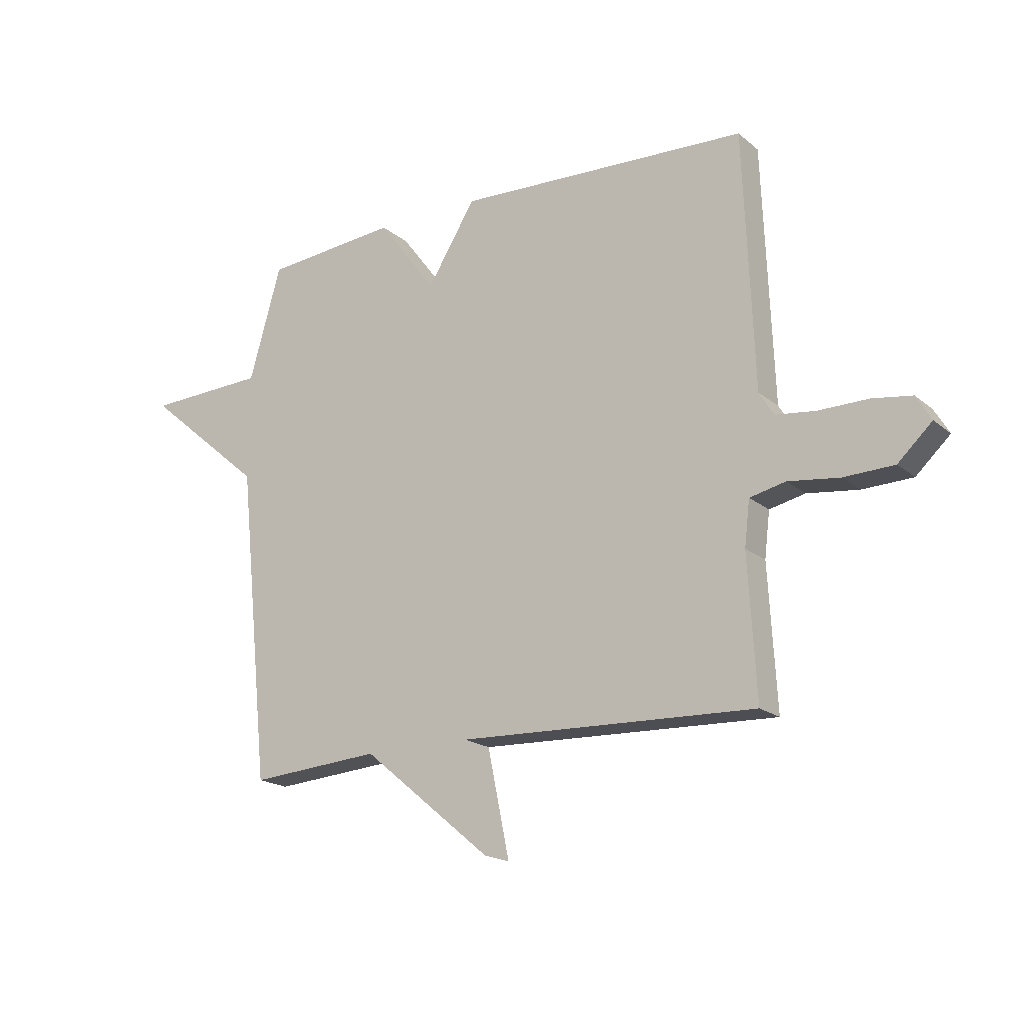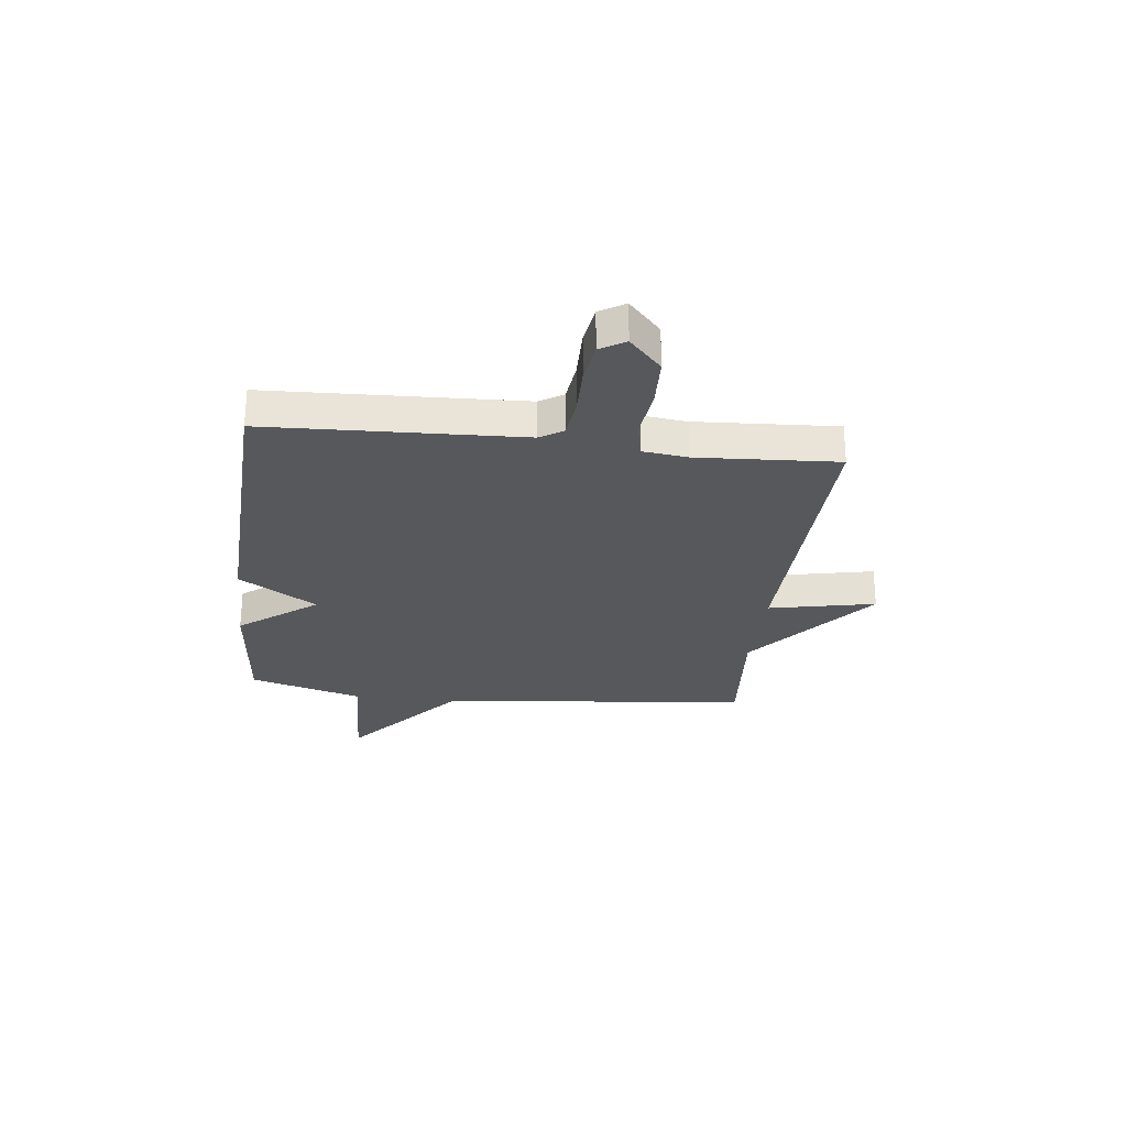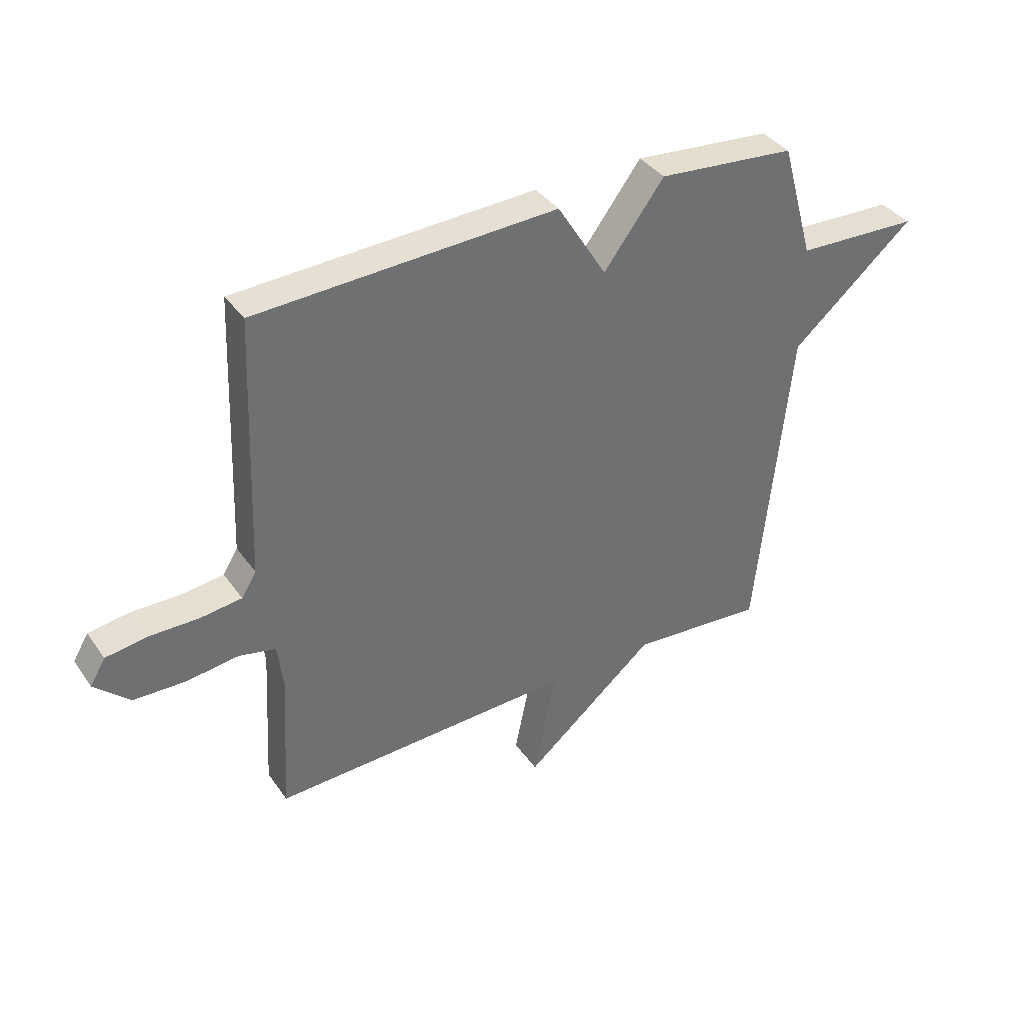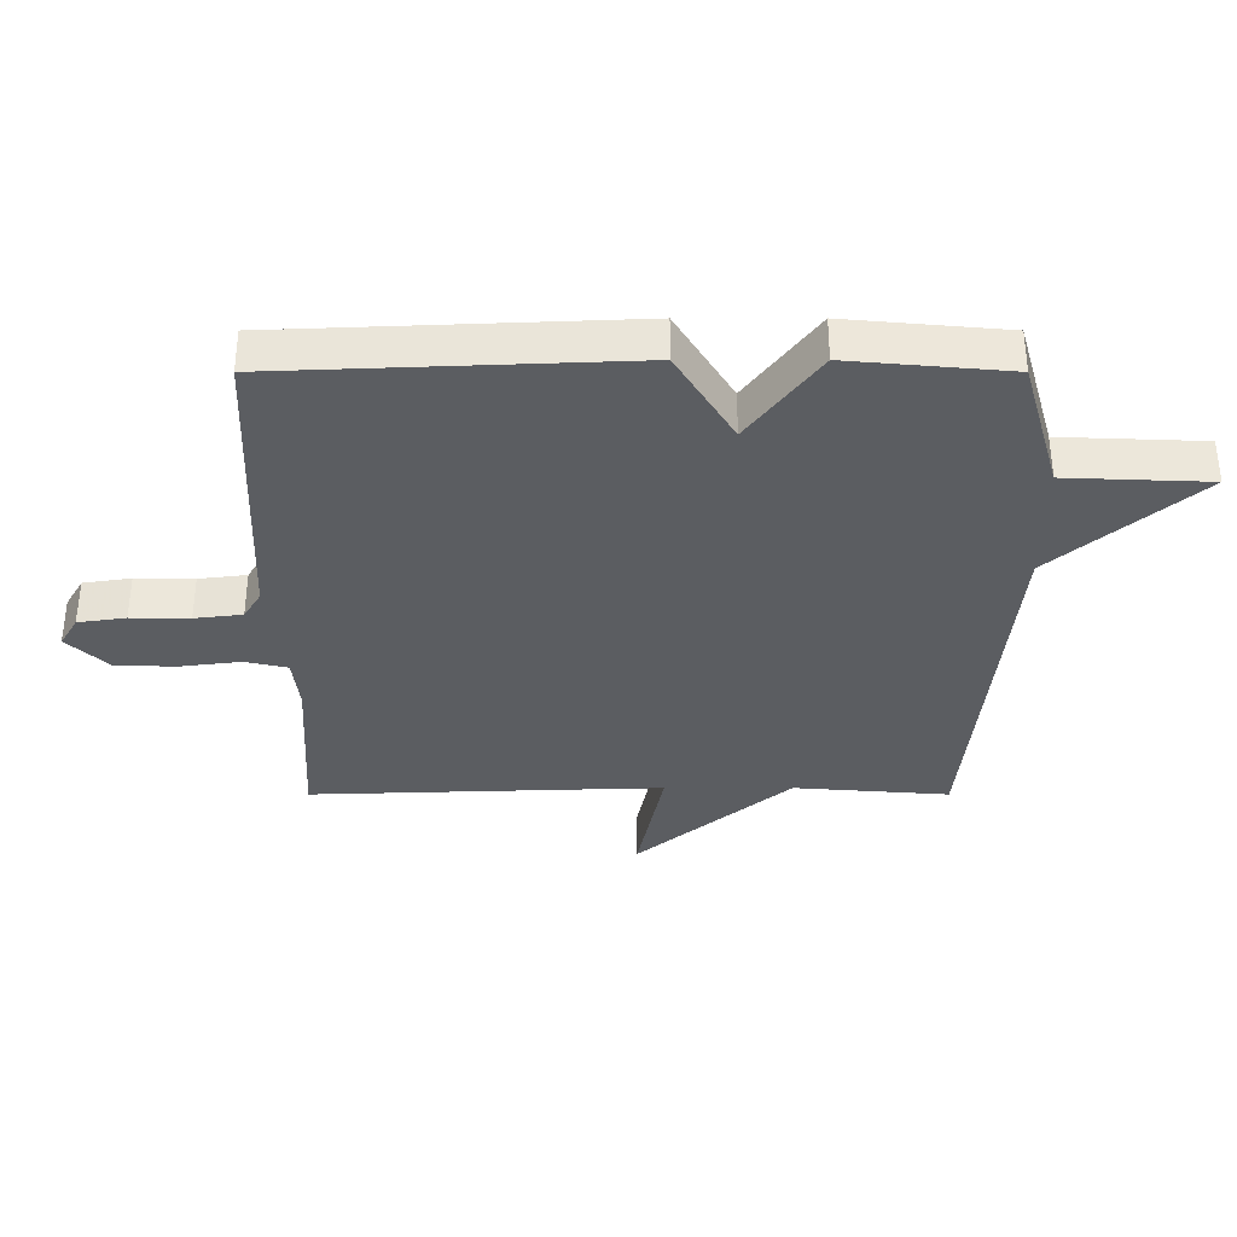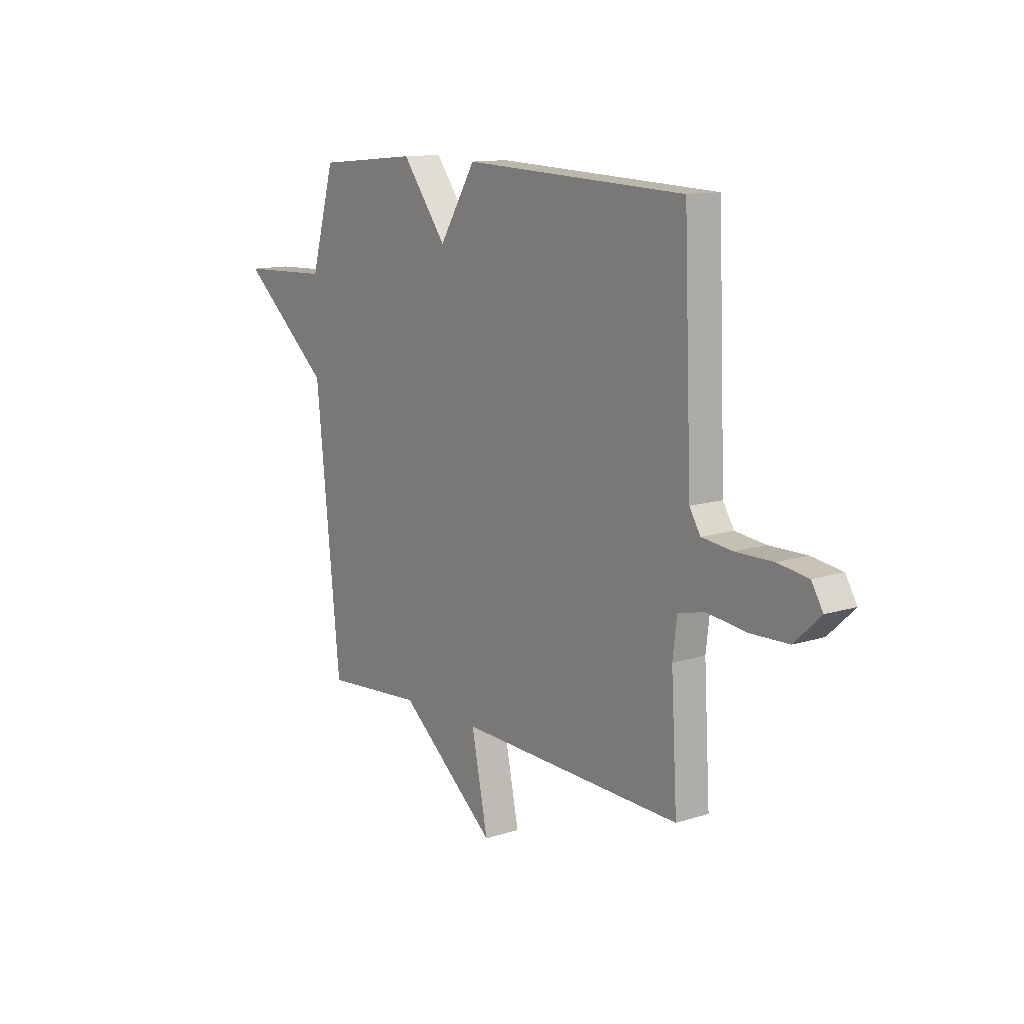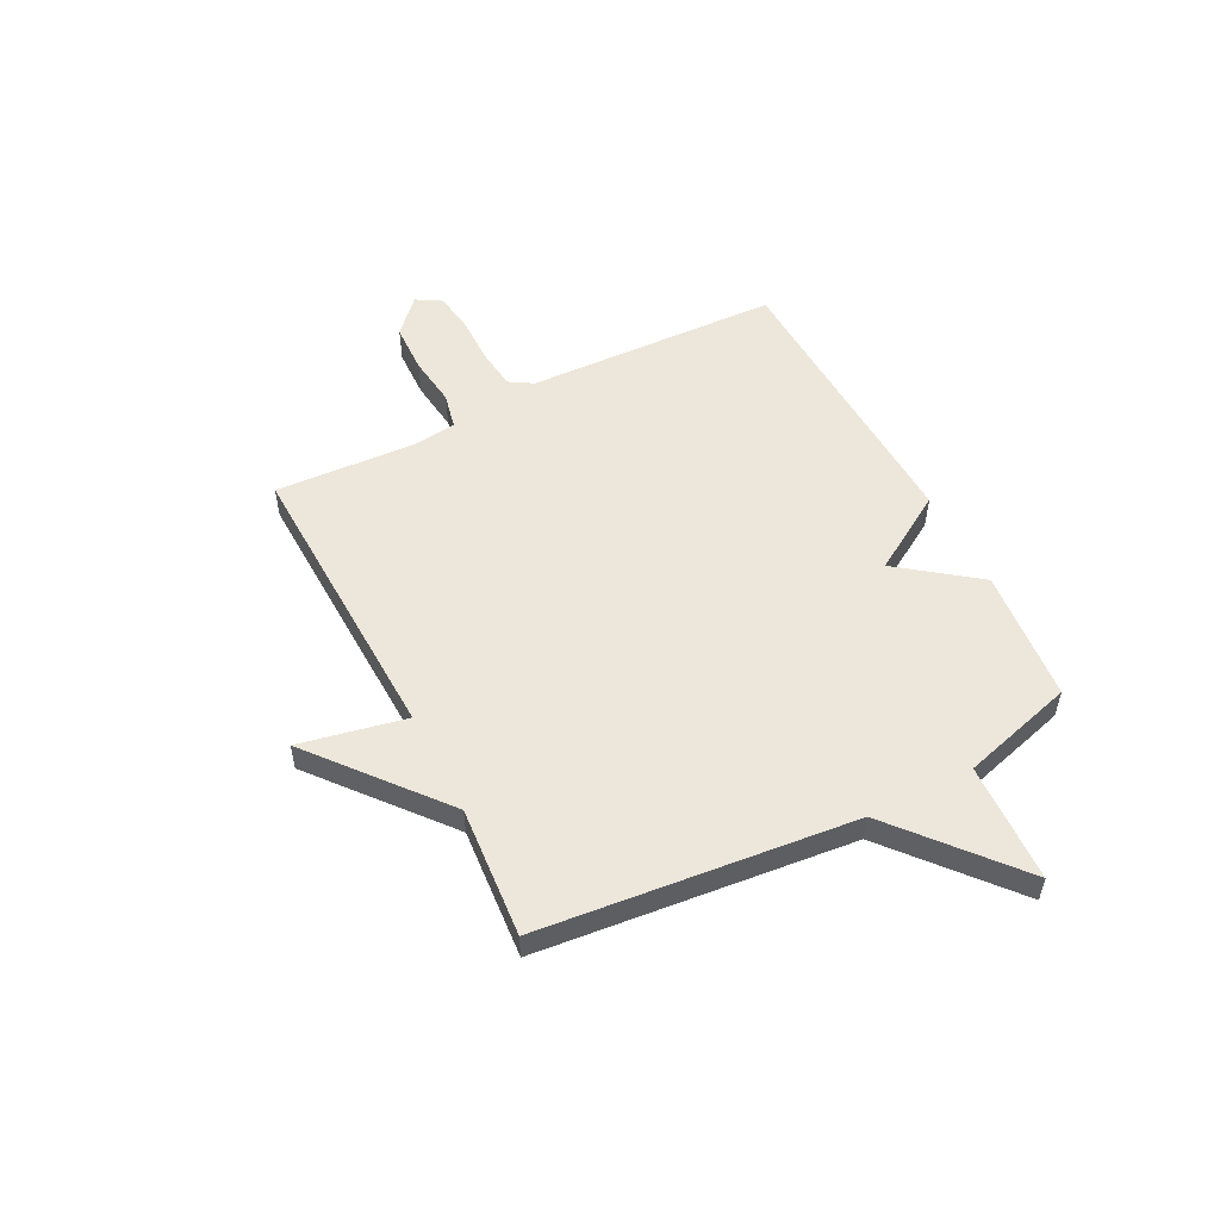
<metadata>
{"format":"obj","ext":"obj","renderer":"f3d","projection":"perspective","resolution":1024,"background":"white","views":[{"elev":-18.5,"azim":33.4,"up":"+Z"},{"elev":-27.7,"azim":83.4,"up":"+Y"},{"elev":37.7,"azim":149.0,"up":"+Z"},{"elev":54.2,"azim":-180.0,"up":"+Z"},{"elev":12.3,"azim":53.1,"up":"+Z"},{"elev":53.5,"azim":-117.1,"up":"+Y"}]}
</metadata>
<code>
v -0.5 0.07 -0.5
v -0.56 0.07 0.088
v -0.784 0.07 0.279
v -0.56 0.07 0.288
v -0.5 0.07 0.5
v -0.249 0.07 0.523
v -0.139 0.07 0.377
v -0.049 0.07 0.523
v 0.5 0.07 0.5
v 0.519 0.07 0.023
v 0.546 0.07 -0.021
v 0.621 0.07 -0.03
v 0.713 0.07 -0.029
v 0.788 0.07 -0.04
v 0.816 0.07 -0.087
v 0.752 0.07 -0.147
v 0.658 0.07 -0.15
v 0.562 0.07 -0.138
v 0.495 0.07 -0.153
v 0.485 0.07 -0.237
v 0.5 0.07 -0.5
v -0.055 0.07 -0.481
v -0.014 0.07 -0.681
v -0.255 0.07 -0.481
v -0.5 0 -0.5
v -0.56 0 0.088
v -0.784 0 0.279
v -0.56 0 0.288
v -0.5 0 0.5
v -0.249 0 0.523
v -0.139 0 0.377
v -0.049 0 0.523
v 0.5 0 0.5
v 0.519 0 0.023
v 0.546 0 -0.021
v 0.621 0 -0.03
v 0.713 0 -0.029
v 0.788 0 -0.04
v 0.816 0 -0.087
v 0.752 0 -0.147
v 0.658 0 -0.15
v 0.562 0 -0.138
v 0.495 0 -0.153
v 0.485 0 -0.237
v 0.5 0 -0.5
v -0.055 0 -0.481
v -0.014 0 -0.681
v -0.255 0 -0.481
f 22 23 24
f 20 21 22
f 19 20 22 24
f 16 17 18
f 15 16 18
f 14 15 18
f 13 14 18
f 12 13 18
f 11 12 18 19
f 24 1 2
f 19 24 2
f 11 19 2
f 10 11 2
f 7 8 9 10
f 4 5 6 7
f 10 2 3 4
f 4 7 10
f 48 47 46
f 46 45 44
f 48 46 44 43
f 42 41 40
f 42 40 39
f 42 39 38
f 42 38 37
f 42 37 36
f 43 42 36 35
f 26 25 48
f 26 48 43
f 26 43 35
f 26 35 34
f 34 33 32 31
f 31 30 29 28
f 28 27 26 34
f 34 31 28
f 1 25 26 2
f 2 26 27 3
f 3 27 28 4
f 4 28 29 5
f 5 29 30 6
f 6 30 31 7
f 7 31 32 8
f 8 32 33 9
f 9 33 34 10
f 10 34 35 11
f 11 35 36 12
f 12 36 37 13
f 13 37 38 14
f 14 38 39 15
f 15 39 40 16
f 16 40 41 17
f 17 41 42 18
f 18 42 43 19
f 19 43 44 20
f 20 44 45 21
f 21 45 46 22
f 22 46 47 23
f 23 47 48 24
f 24 48 25 1

</code>
